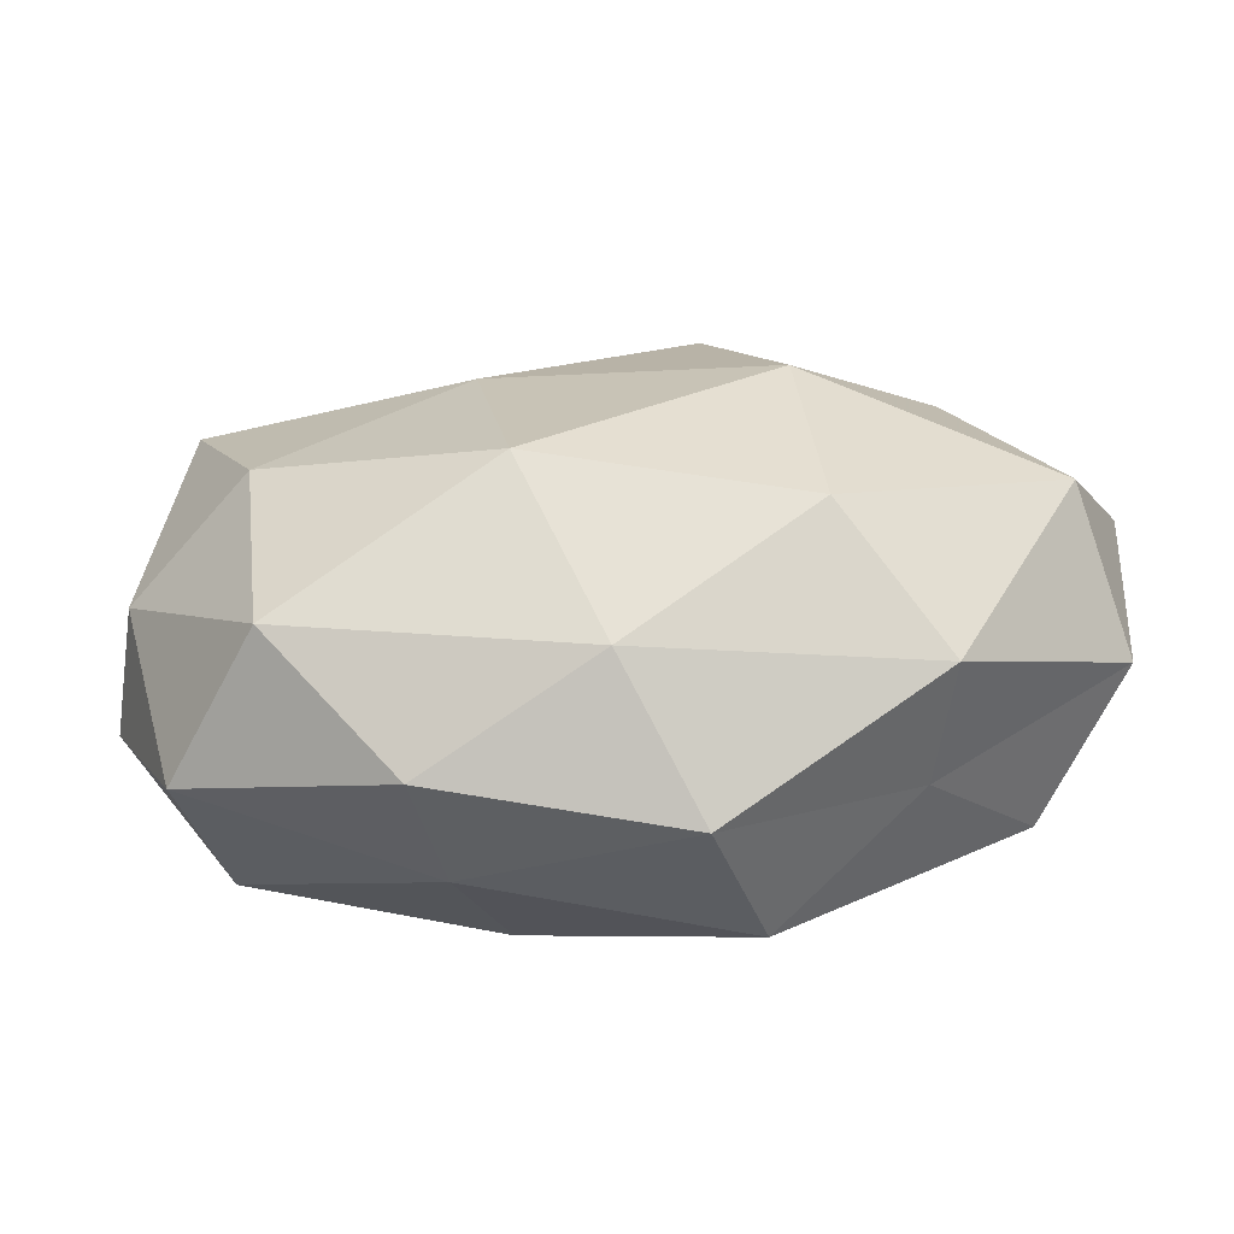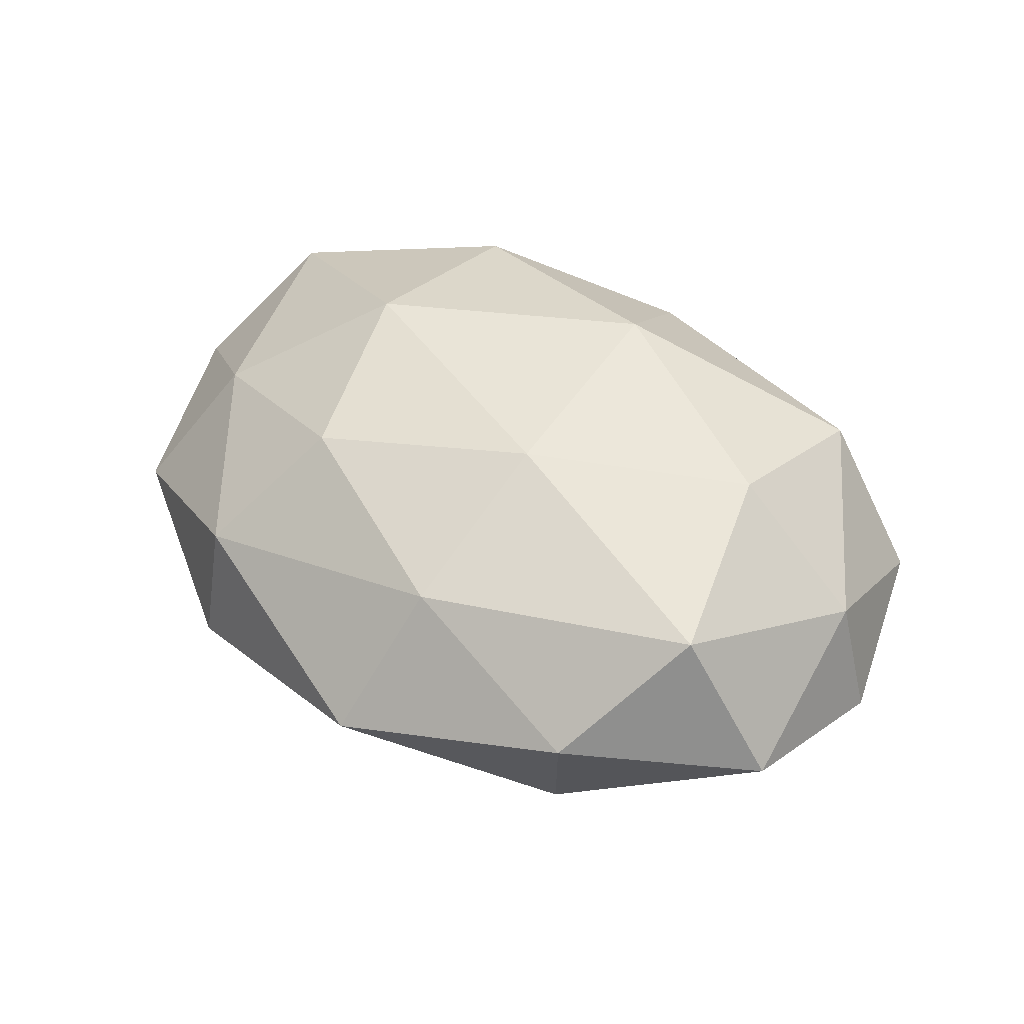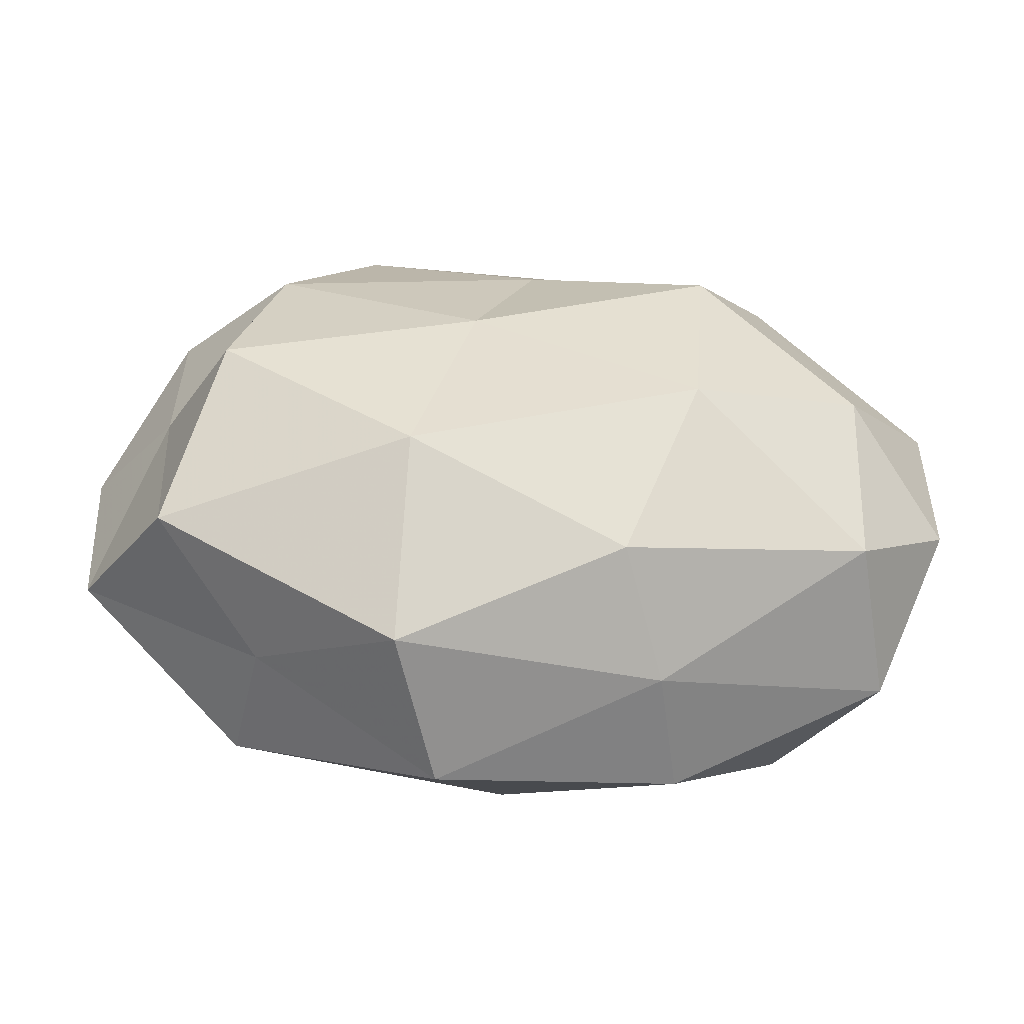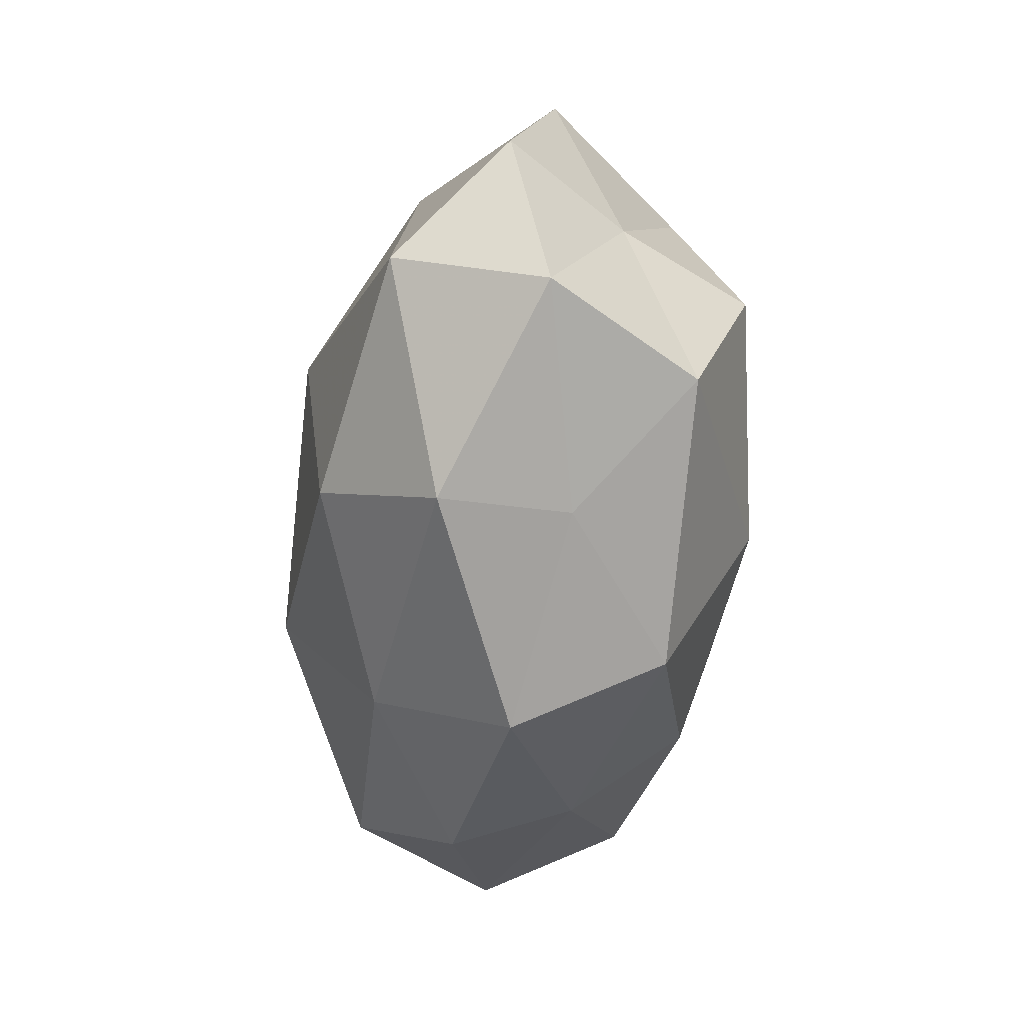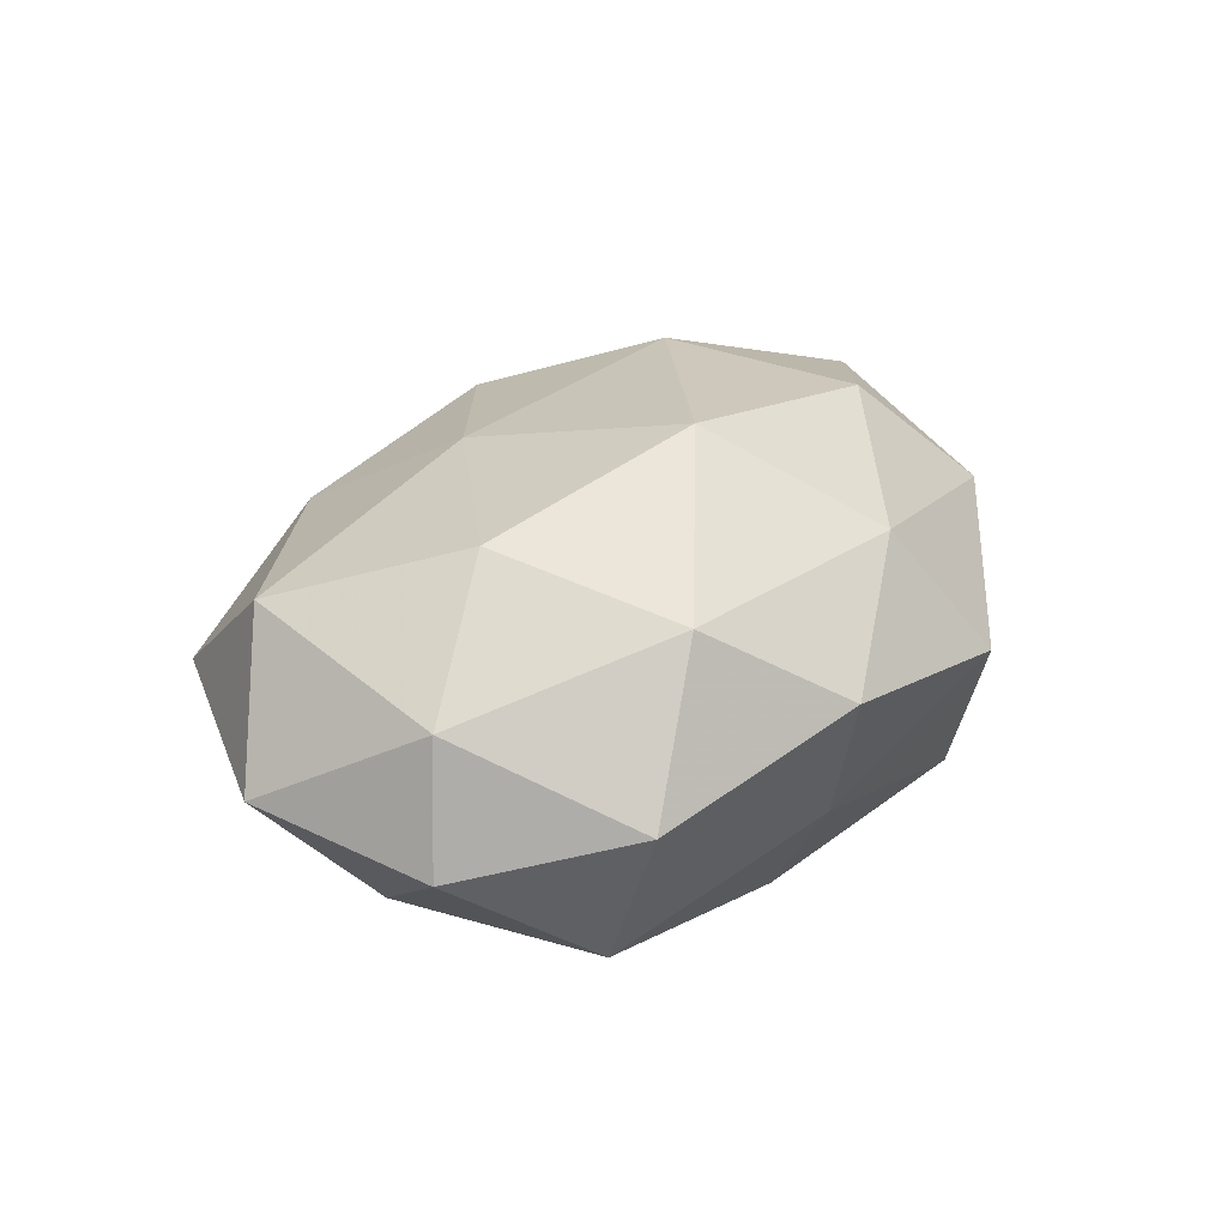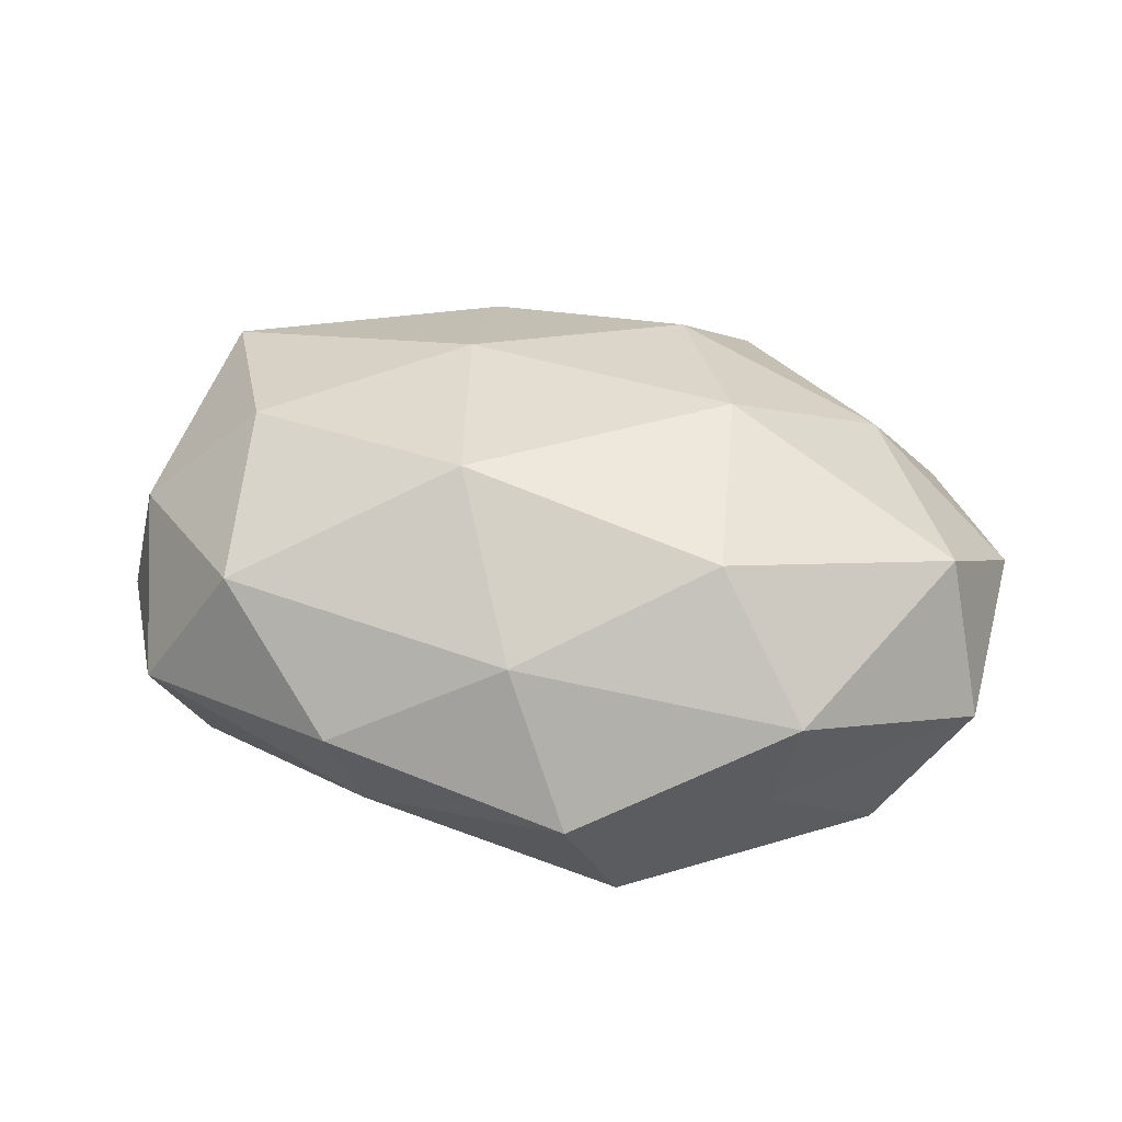
<metadata>
{"format":"obj","ext":"obj","renderer":"f3d","projection":"perspective","resolution":1024,"background":"white","views":[{"elev":-59.4,"azim":3.9,"up":"+Y"},{"elev":39.6,"azim":-136.3,"up":"+Z"},{"elev":-43.3,"azim":177.7,"up":"+Y"},{"elev":-43.6,"azim":85.4,"up":"+Y"},{"elev":24.1,"azim":-62.2,"up":"+Z"},{"elev":46.1,"azim":11.4,"up":"+Z"}]}
</metadata>
<code>
v 0.01113 0.025 0.02047
v 0.04778 -0.006108 0.0174
v 0.001224 -0.03137 0.01641
v -0.0163 -0.03288 -0.008493
v -0.0189 -0.03687 0.005884
v 0.0309 -0.0273 -0.004059
v 0.04252 -0.01726 -0.01689
v 0.03381 -0.02898 0.01095
v 0.0528 -0.01378 0.0001826
v -0.04365 -0.02669 9.98e-05
v -0.01266 0.01254 0.02369
v -0.007923 -0.01275 0.02805
v 0.02261 -0.0184 0.02393
v -0.04931 -0.005685 0.008749
v 0.02007 0.004812 0.02675
v -0.001512 0.02819 -0.01593
v -0.01372 0.03207 0.01352
v 0.03039 0.02386 -0.01762
v 0.0144 -0.0343 -0.01621
v 0.01964 0.03968 -0.007798
v 0.03592 0.003411 -0.02466
v -0.02216 0.01811 -0.02445
v -0.04401 0.01812 0.0158
v -0.04003 -0.01958 -0.01698
v 0.04444 0.02791 -0.001613
v 0.0441 0.005553 -0.009318
v -0.05242 -0.007101 -0.005876
v -0.03165 0.02718 -0.01154
v 0.01335 -0.01324 -0.02743
v 0.01811 0.03799 0.008095
v -0.03649 0.03227 0.003116
v 0.005995 0.01071 -0.02403
v -0.04143 0.005651 -0.01632
v -0.03521 -0.002868 0.0224
v -0.03292 -0.02502 0.01727
v -0.0115 -0.02438 -0.02181
v 0.05423 0.007859 0.00461
v -0.02018 -0.004294 -0.02777
v 0.03639 0.01843 0.01419
v -0.01039 0.04322 -0.002607
v -0.05306 0.01417 -0.001668
v 0.009428 -0.04063 0.001025
f 9 6 7
f 2 8 9
f 9 8 6
f 10 4 5
f 2 13 8
f 8 13 3
f 12 3 13
f 15 1 11
f 15 11 12
f 2 15 13
f 13 15 12
f 17 11 1
f 7 6 19
f 20 18 16
f 23 11 17
f 24 4 10
f 25 18 20
f 9 7 26
f 26 7 21
f 26 21 18
f 26 18 25
f 27 10 14
f 27 24 10
f 22 28 16
f 7 19 29
f 21 7 29
f 1 30 17
f 25 20 30
f 31 23 17
f 18 32 16
f 18 21 32
f 16 32 22
f 29 32 21
f 27 33 24
f 33 28 22
f 12 11 34
f 23 34 11
f 14 34 23
f 35 5 3
f 10 5 35
f 35 3 12
f 10 35 14
f 34 35 12
f 14 35 34
f 4 36 19
f 24 36 4
f 29 19 36
f 37 2 9
f 37 9 26
f 37 26 25
f 38 22 32
f 38 32 29
f 33 22 38
f 33 38 24
f 24 38 36
f 36 38 29
f 39 1 15
f 39 15 2
f 39 30 1
f 25 30 39
f 37 39 2
f 37 25 39
f 16 40 20
f 28 40 16
f 30 40 17
f 30 20 40
f 17 40 31
f 28 31 40
f 14 23 41
f 27 14 41
f 41 23 31
f 41 31 28
f 27 41 33
f 41 28 33
f 42 3 5
f 5 4 42
f 8 3 42
f 6 8 42
f 4 19 42
f 42 19 6

</code>
